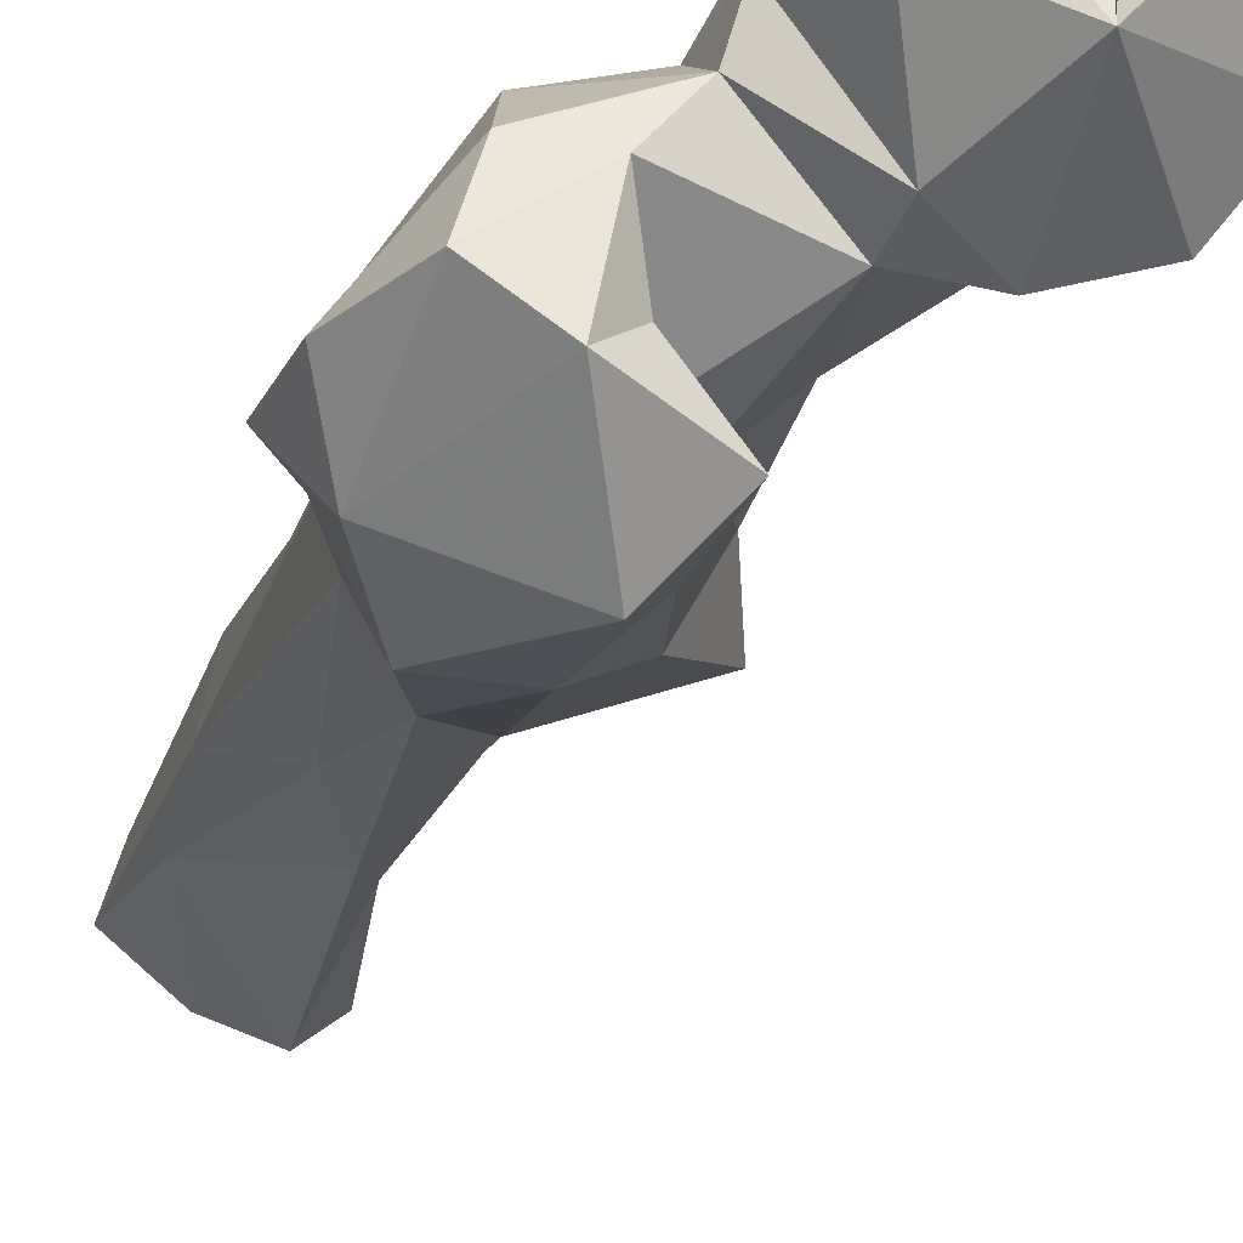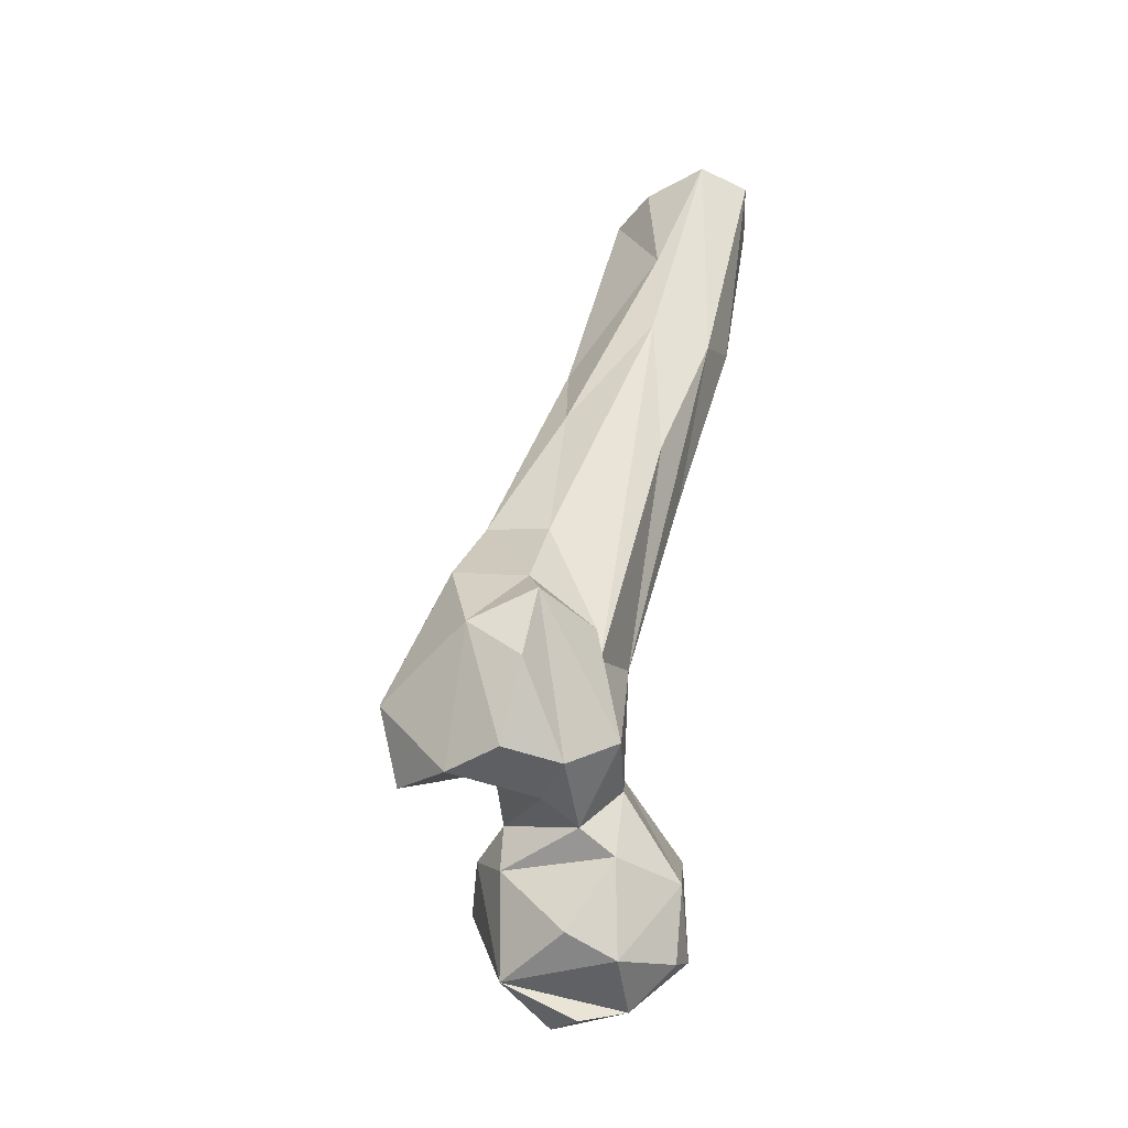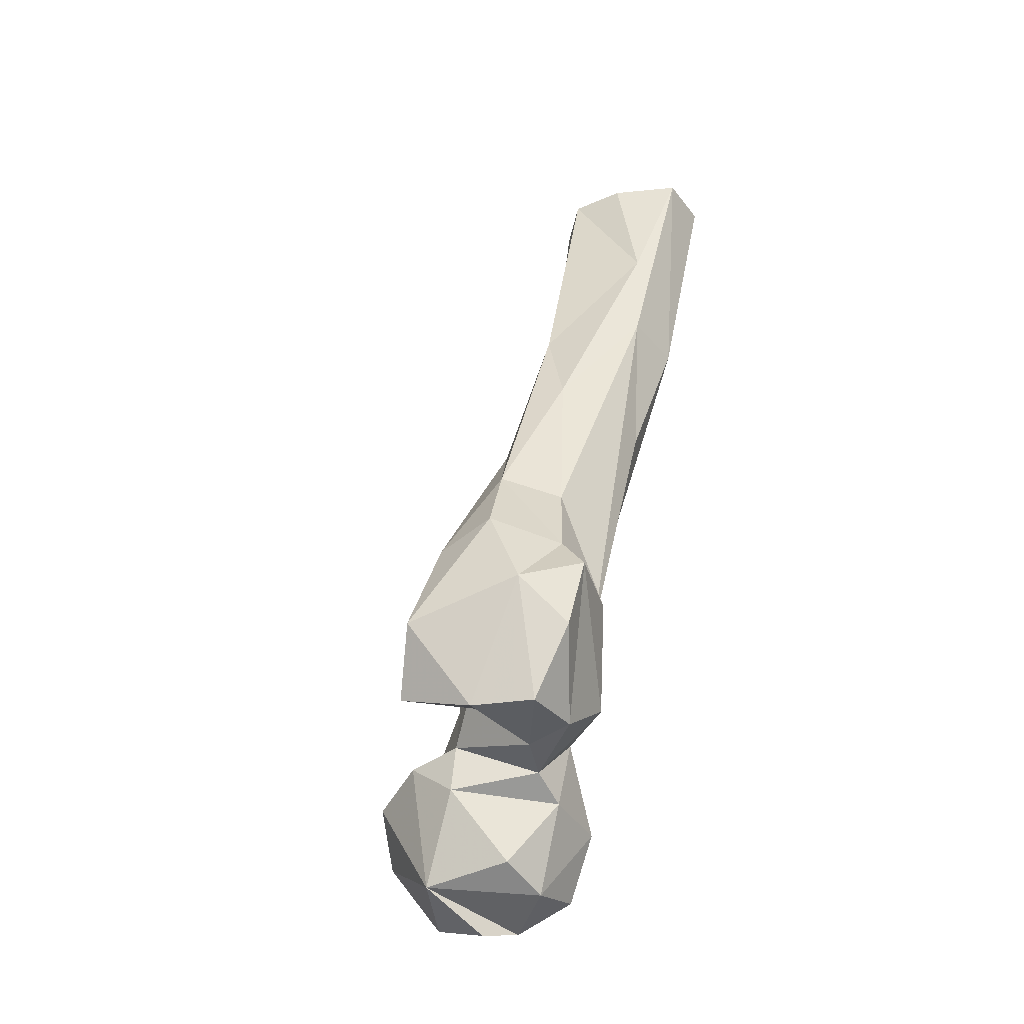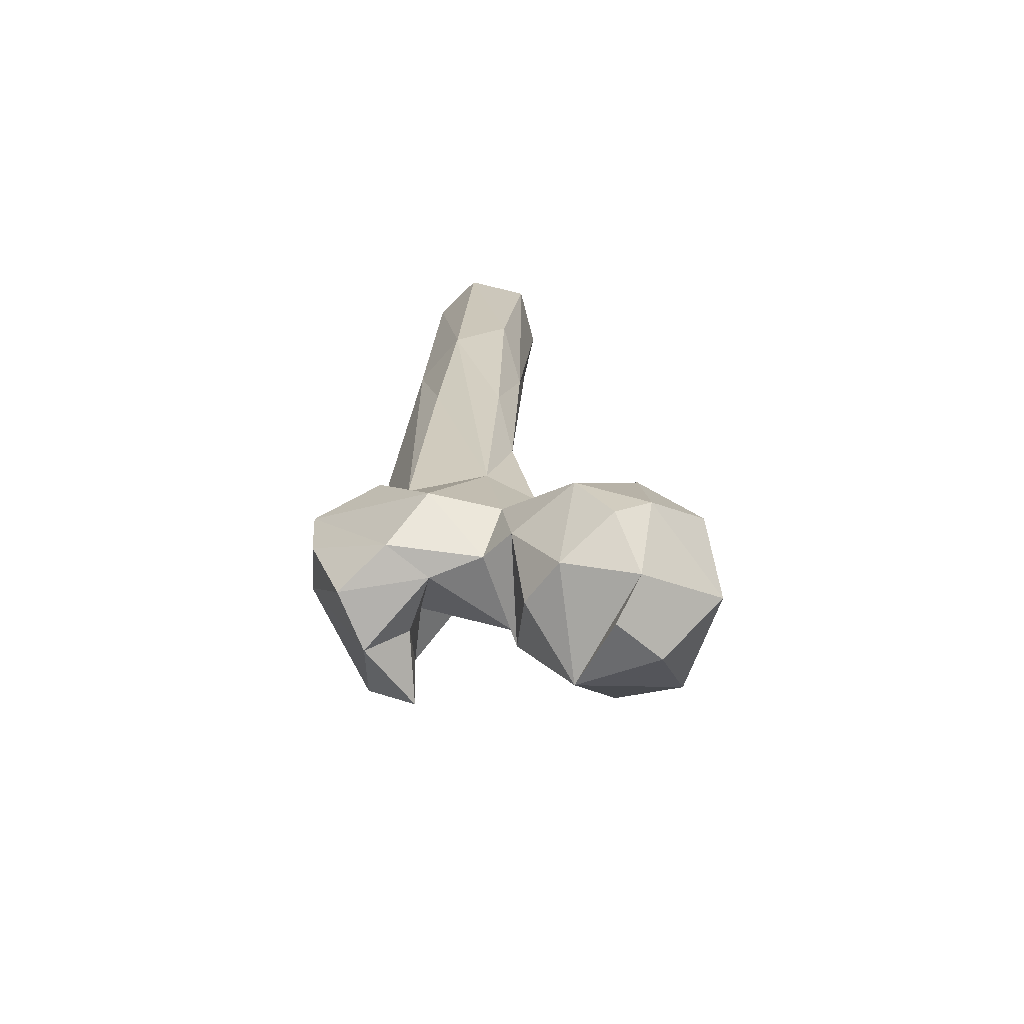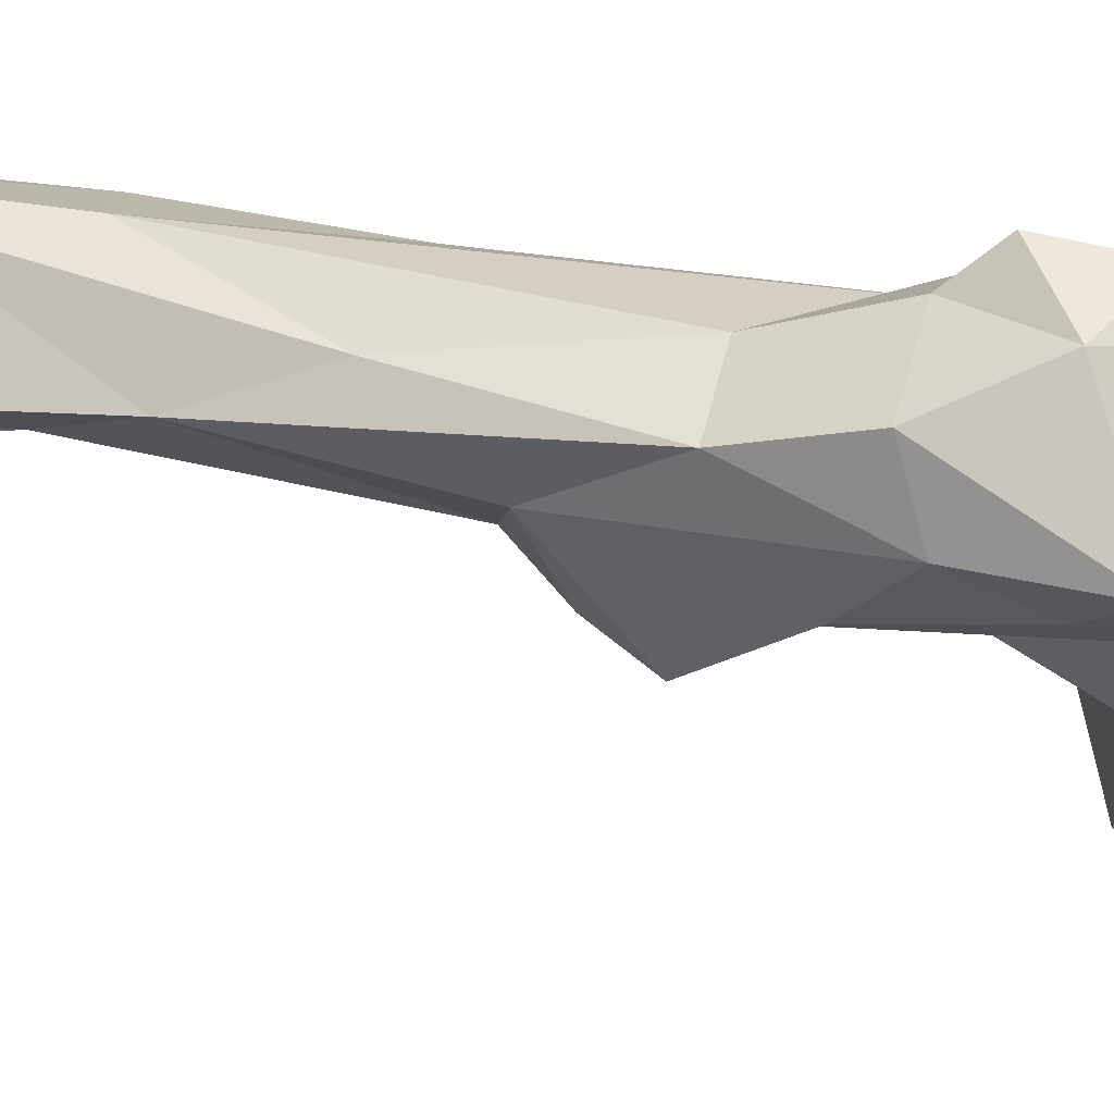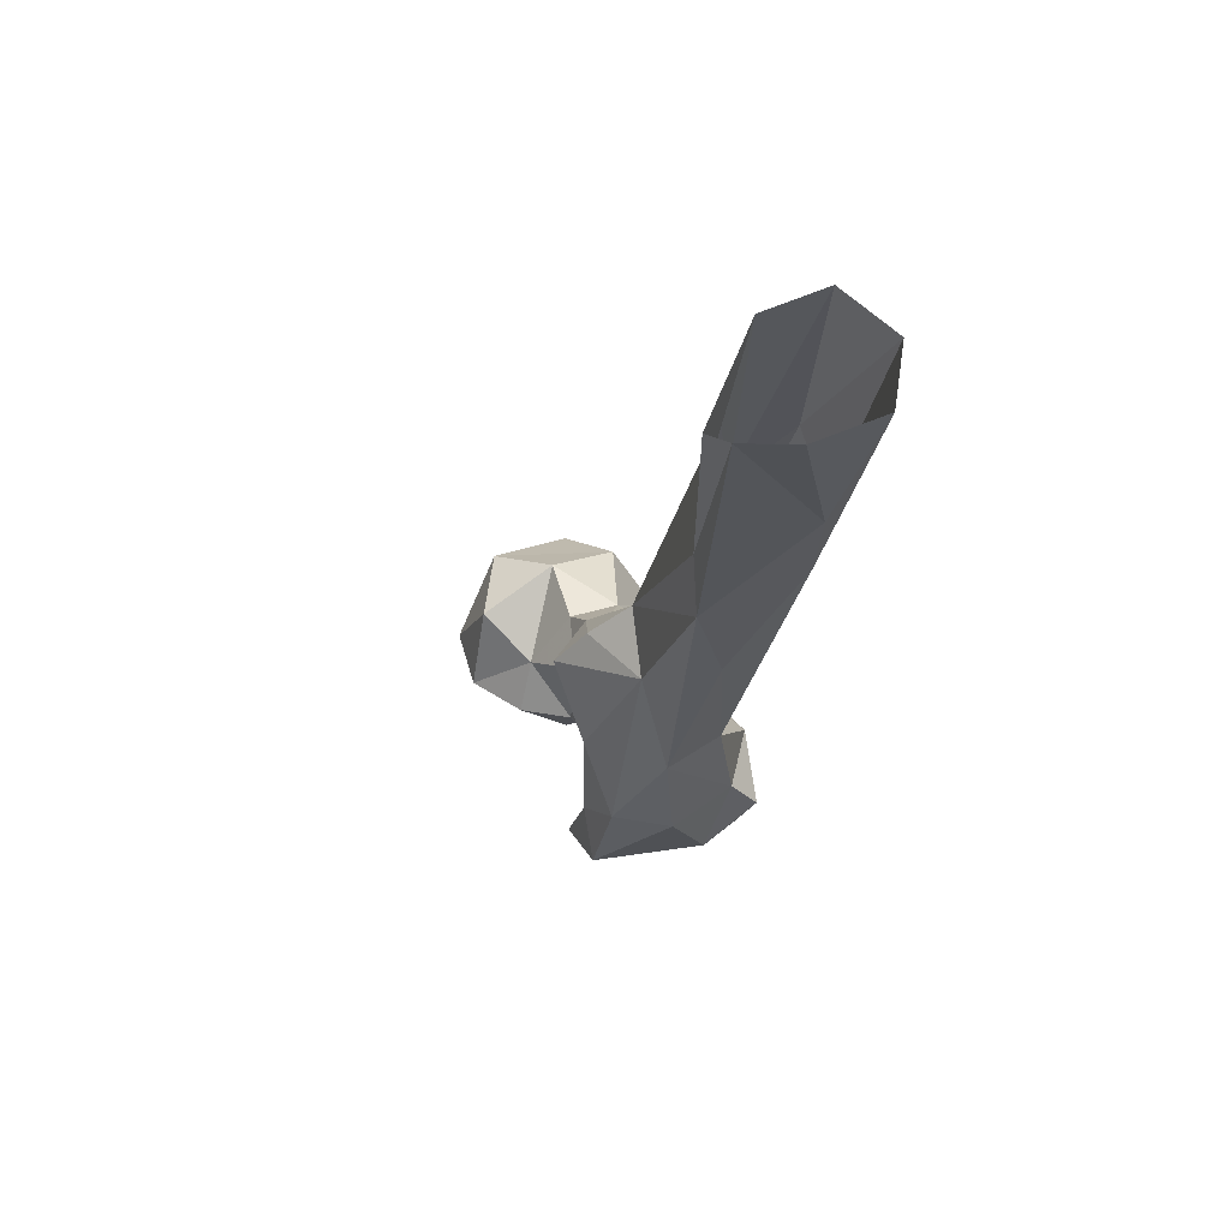
<metadata>
{"format":"obj","ext":"obj","renderer":"f3d","projection":"perspective","resolution":1024,"background":"white","views":[{"elev":-35.1,"azim":168.4,"up":"+Y"},{"elev":-41.8,"azim":73.8,"up":"+Z"},{"elev":-37.4,"azim":47.0,"up":"+Z"},{"elev":-79.4,"azim":148.5,"up":"+Z"},{"elev":-66.6,"azim":91.2,"up":"+Y"},{"elev":75.7,"azim":22.4,"up":"+Z"}]}
</metadata>
<code>
v 312.2 158.4 724.4
v 298.6 156.1 729.3
v 311.3 140.9 731.6
v 312.6 169.8 728
v 328.4 162.4 730.6
v 329.7 150.3 734.9
v 323.6 177.3 734.9
v 287.5 149.7 747.6
v 292.4 172.6 740.7
v 317.2 182.5 740
v 338.4 159.2 750
v 332.5 176.2 749.7
v 323.5 137.4 751.7
v 297.3 137.7 756.3
v 303.5 184.2 750.9
v 341.6 160.3 765.1
v 312 134.9 760.9
v 340.5 150.4 754.4
v 324.9 137.6 762.8
v 290.1 169.3 764.2
v 352.3 117.7 754.4
v 364.4 126.4 754.1
v 345.4 125.8 759.9
v 348.4 139.9 754.7
v 360.6 141.2 755.4
v 318.3 181.8 765.5
v 335.2 111.2 760.5
v 358 154.6 765.4
v 344.5 127.7 777.3
v 374 128.2 771.1
v 295 152.1 772.9
v 344.9 104.4 774.4
v 368.9 117.2 781.9
v 310.7 145.7 769.7
v 377 130.8 787.7
v 361.3 149.2 784.2
v 306.6 170 775.8
v 367.7 146.5 787.3
v 326.3 165.6 779.8
v 338.5 114.5 783.1
v 335.8 131.3 787.2
v 323.6 144.7 788.2
v 346.4 160.6 795.4
v 316.7 157.6 782.8
v 333.6 162.3 791.3
v 360.9 115.5 801.8
v 346.6 112.8 798.1
v 334.4 125 807.9
v 326.3 142.4 810.1
v 327 154.8 801.3
v 370.1 130.6 796.8
v 341.9 165.3 823.5
v 355.4 124.3 821.7
v 363.8 136.8 817.8
v 365 164.1 850.1
v 343.7 136.9 842.3
v 329.8 150.6 814.9
v 351 173 846.8
v 322.2 136.8 825.3
v 324.9 149.9 819.6
v 367.7 176.8 886.6
v 335.6 151.3 844.1
v 360.1 141.9 858.9
v 327.8 143.6 835.2
v 346.4 176.8 875.1
v 370.4 161.4 887.4
v 352.2 144.8 882.1
v 347.6 152.9 896.9
v 343.6 175.3 913.9
v 357.4 185.9 897
v 369.8 163.6 913.7
v 345.5 164.8 918.5
v 356.3 194.4 949.7
v 350.3 160 948.5
v 344 162.2 941.1
v 362.5 164.5 949.2
v 371.3 189.4 950.3
v 345.2 183.7 949.8
v 374.8 175.8 950.1
f 71 79 76
f 72 75 78
f 70 73 77
f 61 79 66
f 65 78 73
f 71 76 74
f 68 75 72
f 65 73 70
f 68 72 69
f 63 66 71
f 62 68 69
f 54 66 63
f 66 79 71
f 58 70 61
f 52 69 65
f 52 62 69
f 62 67 68
f 56 67 62
f 53 63 67
f 56 62 64
f 36 66 54
f 60 64 62
f 43 61 55
f 53 54 63
f 52 57 62
f 57 60 62
f 48 56 59
f 48 59 49
f 55 61 66
f 43 58 61
f 36 54 38
f 43 52 58
f 46 53 47
f 38 54 51
f 27 32 40
f 46 51 53
f 43 45 52
f 34 44 37
f 39 50 45
f 53 67 56
f 42 50 44
f 42 49 50
f 18 28 25
f 41 49 42
f 33 35 51
f 40 47 48
f 39 44 50
f 40 48 41
f 34 42 44
f 19 41 42
f 32 33 46
f 32 47 40
f 37 44 39
f 25 28 35
f 41 48 49
f 36 55 66
f 50 57 52
f 29 40 41
f 4 9 10
f 16 39 45
f 61 70 77
f 16 45 43
f 49 57 50
f 12 26 39
f 47 56 48
f 30 35 33
f 58 65 70
f 28 43 36
f 15 20 26
f 2 8 9
f 20 31 37
f 45 50 52
f 23 40 29
f 9 15 10
f 23 27 40
f 36 43 55
f 61 77 79
f 28 38 35
f 21 33 32
f 16 28 18
f 8 14 31
f 31 34 37
f 14 34 31
f 25 35 30
f 22 30 33
f 28 36 38
f 19 42 34
f 3 4 5
f 21 22 33
f 68 74 75
f 3 6 13
f 19 24 29
f 19 29 41
f 5 11 6
f 32 46 47
f 26 37 39
f 16 43 28
f 21 32 27
f 11 18 13
f 20 37 26
f 67 74 68
f 18 24 19
f 52 65 58
f 35 38 51
f 22 25 30
f 23 29 24
f 69 72 78
f 8 20 9
f 21 23 24
f 49 59 60
f 10 15 26
f 67 71 74
f 11 16 18
f 9 20 15
f 12 39 16
f 18 25 24
f 21 24 22
f 22 24 25
f 13 18 19
f 14 17 34
f 51 54 53
f 1 3 2
f 5 12 11
f 49 60 57
f 1 4 3
f 11 12 16
f 6 11 13
f 17 19 34
f 21 27 23
f 3 14 8
f 5 7 12
f 3 5 6
f 1 2 4
f 13 19 17
f 2 3 8
f 63 71 67
f 2 9 4
f 65 69 78
f 3 13 17
f 56 64 59
f 33 51 46
f 7 10 12
f 8 31 20
f 10 26 12
f 4 10 7
f 3 17 14
f 59 64 60
f 47 53 56
f 4 7 5

</code>
